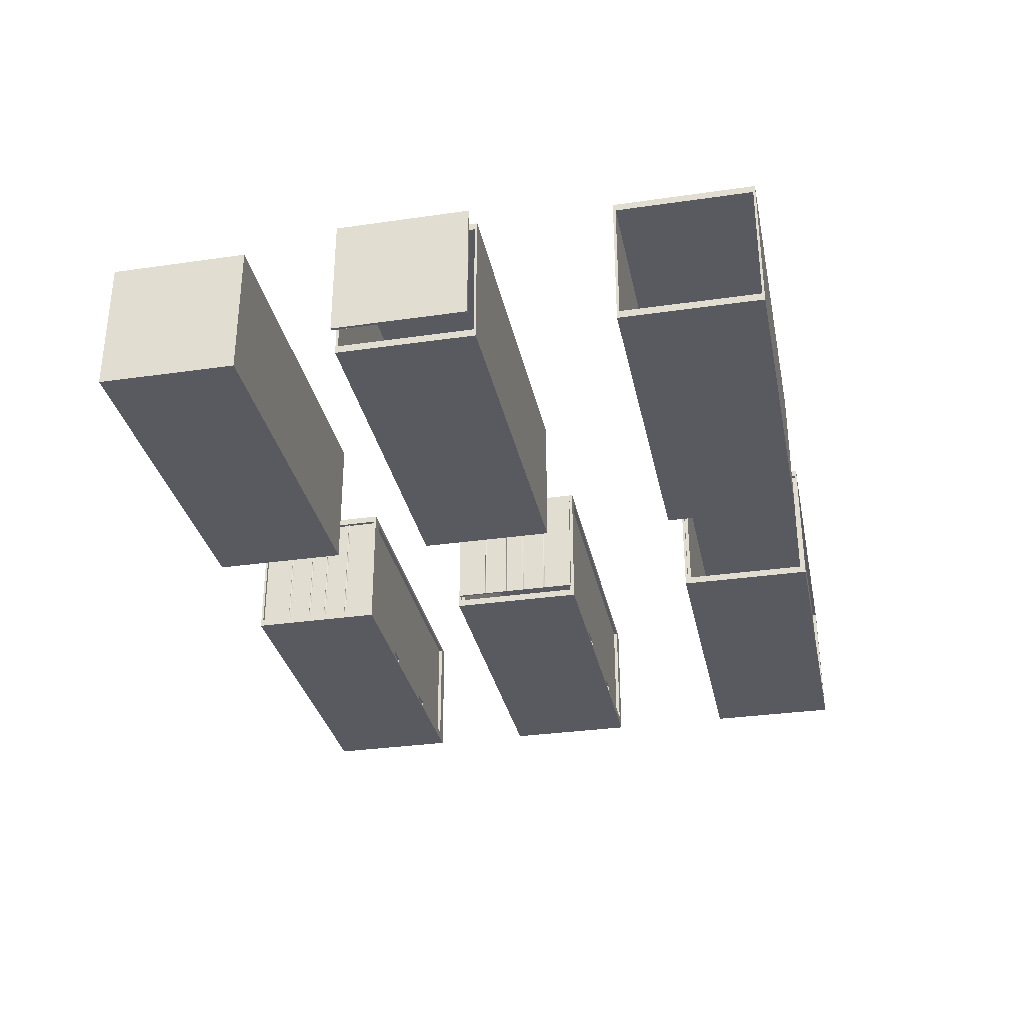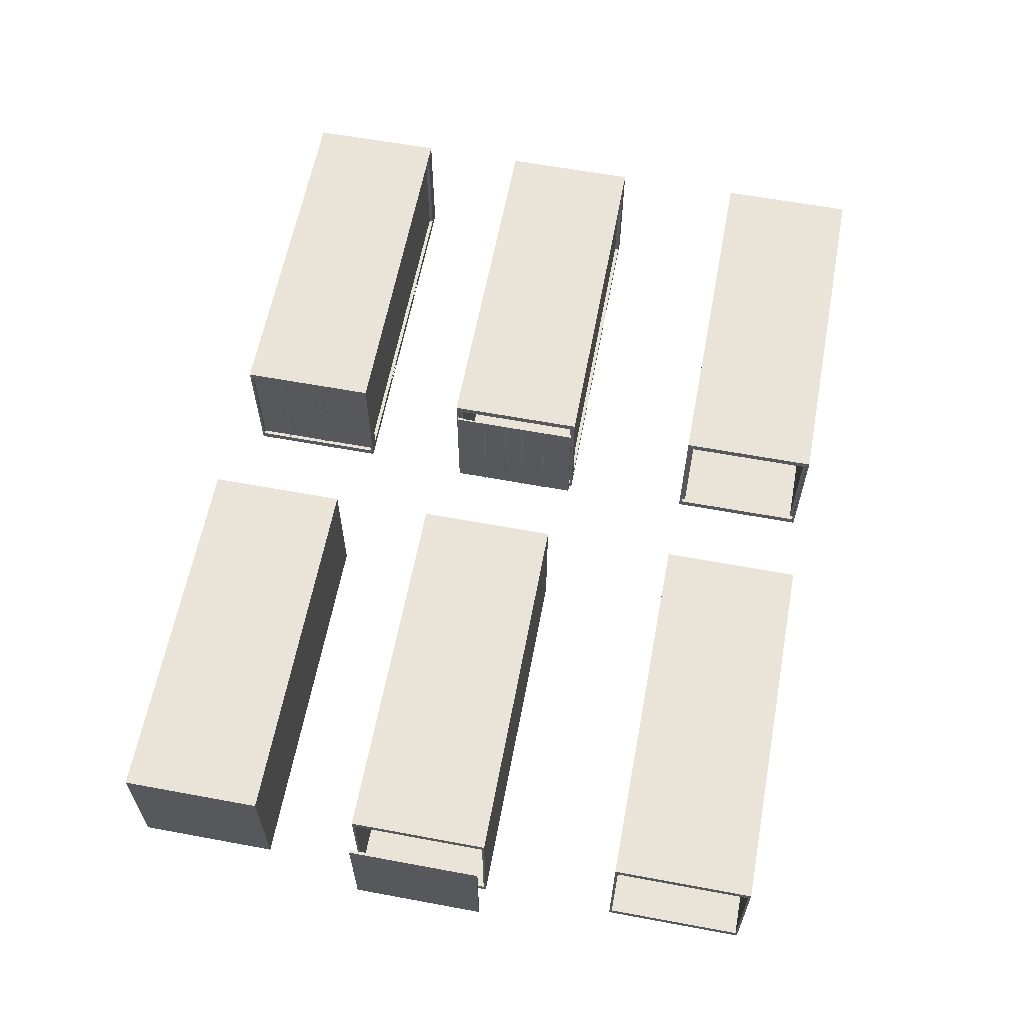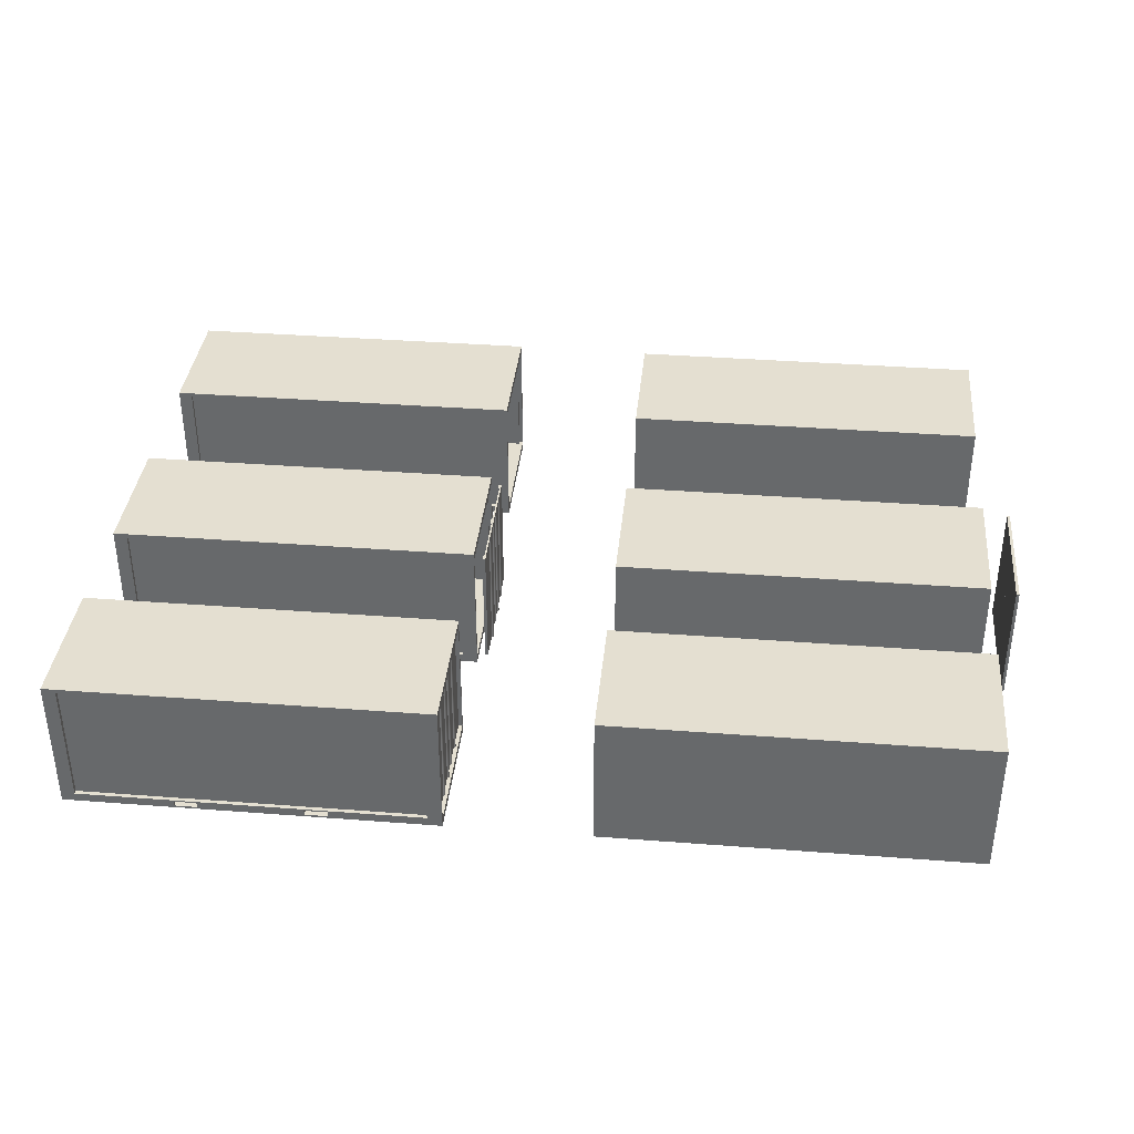
<metadata>
{"format":"obj","ext":"obj","renderer":"f3d","projection":"perspective","resolution":1024,"background":"white","views":[{"elev":-31.9,"azim":-78.5,"up":"+Y"},{"elev":61.2,"azim":-79.3,"up":"+Y"},{"elev":36.7,"azim":-174.3,"up":"+Y"}]}
</metadata>
<code>
o Cargo_container_v1.001
v -23.1 8.55 -10.45
v -45.9 8.55 -19
v -45.9 8.55 -10.45
v -23.1 3e-06 -10.45
v -45.9 3e-06 -10.45
v -45.9 6e-06 -19
v -23.1 8.55 -19
v -23.1 6e-06 -19
v 8.544 8.55 -10.45
v 7.647 0.5428 -10.45
v 8.544 3e-06 -10.45
v -13.41 0.5428 -10.69
v 7.647 8.281 -10.69
v -13.41 8.281 -10.69
v -14.26 8.55 -10.45
v -13.41 0.5428 -10.45
v -13.41 8.281 -10.45
v 7.647 8.281 -10.45
v 7.647 0.5428 -10.69
v -14.26 8.55 -19
v 8.544 8.55 -19
v 8.544 0.607 -18.49
v 8.544 6e-06 -19
v -14.26 3e-06 -19
v -14.26 0 -10.45
v -13.36 0.5428 -19
v 7.703 0.5428 -18.76
v -13.36 8.281 -18.76
v 7.703 8.281 -18.76
v 7.703 0.5428 -19
v 7.703 8.281 -19
v -13.36 8.281 -19
v -13.36 0.5428 -18.76
v -14.26 0.4651 -10.59
v -14.26 8.102 -18.85
v -14.26 0.4651 -18.85
v -14.02 0.4651 -18.85
v -14.02 8.102 -10.59
v -14.02 8.102 -18.85
v -14.02 0.4651 -10.59
v -14.13 0.4651 -16.88
v -14.02 8.102 -16.81
v -14.13 8.102 -16.88
v -14.02 0.4651 -16.94
v -14.02 8.102 -16.94
v -14.02 0.4651 -15.37
v -14.13 8.102 -15.31
v -14.02 8.102 -15.37
v -14.13 0.4651 -15.31
v -14.02 8.102 -15.24
v -14.02 8.102 -14.2
v -14.13 0.4651 -14.14
v -14.13 8.102 -14.14
v -14.02 0.4651 -14.09
v -14.02 8.102 -14.09
v -14.02 0.4651 -12.64
v -14.13 8.102 -12.58
v -14.02 8.102 -12.64
v -14.13 0.4651 -12.58
v -14.02 8.102 -12.52
v 8.37 8.148 -18.49
v 8.37 0.607 -10.94
v 8.37 0.607 -18.49
v 8.544 0.607 -10.94
v 8.544 8.148 -18.49
v 8.544 8.148 -10.94
v 8.266 0.607 -18.49
v 8.37 8.148 -10.94
v 1.744 0.1301 -10.45
v 0.3655 0.1301 -10.45
v 1.744 0.4506 -10.45
v -7.473 0.1301 -10.45
v -7.473 0.4506 -10.45
v -6.06 0.4506 -10.45
v 0.3655 0.4506 -10.45
v -6.06 0.1301 -10.45
v -6.06 0.1301 -19
v -6.06 0.4506 -19
v -7.473 0.4506 -19
v -7.473 0.1301 -19
v 0.3655 0.1301 -19
v 1.744 0.1301 -19
v 0.3655 0.4506 -19
v 1.744 0.4506 -19
v 8.544 8.55 21.44
v 7.647 0.5428 21.44
v 8.544 -6e-06 21.44
v -13.41 0.5428 21.2
v 7.647 8.281 21.2
v -13.41 8.281 21.2
v -14.26 8.55 21.44
v -13.41 0.5428 21.44
v -13.41 8.281 21.44
v 1.744 0.1301 21.44
v 0.3655 0.1301 21.44
v 7.647 8.281 21.44
v 7.647 0.5428 21.2
v 8.544 8.55 12.89
v -14.26 8.55 12.89
v -14.26 -6e-06 21.44
v 8.544 -4e-06 12.89
v 1.744 0.4506 21.44
v -7.473 0.1301 21.44
v -7.473 0.4506 21.44
v -6.06 0.4506 21.44
v 0.3655 0.4506 21.44
v -6.06 0.1301 21.44
v -6.06 0.1301 12.89
v -6.06 0.4506 12.89
v -7.473 0.4506 12.89
v -7.473 0.1301 12.89
v 0.3655 0.1301 12.89
v 1.744 0.1301 12.89
v 0.3655 0.4506 12.89
v 1.744 0.4506 12.89
v -13.36 0.5428 12.89
v -14.26 -4e-06 12.89
v 7.703 8.281 13.14
v -13.36 0.5428 13.14
v -13.36 8.281 13.14
v 7.703 0.5428 12.89
v 7.703 8.281 12.89
v -13.36 8.281 12.89
v 7.703 0.5428 13.14
v -14.26 0.4651 21.31
v -14.26 8.102 13.05
v -14.26 0.4651 13.05
v -14.02 8.102 13.05
v -14.26 8.102 21.31
v -14.02 0.4651 21.31
v -14.02 0.4651 13.05
v -14.02 8.102 21.31
v 8.266 0.4651 21.31
v 8.544 8.102 21.31
v 8.544 0.4651 21.31
v 8.544 8.102 13.05
v 8.266 0.4651 13.05
v 8.544 0.4651 13.05
v 8.266 8.102 21.31
v -14.02 0.4651 13.27
v -2.619 8.101 13.27
v -14.02 8.101 13.27
v 8.266 0.4651 13.27
v -2.619 0.4651 13.27
v -2.619 0.4651 21.09
v -14.02 0.4651 21.09
v -14.02 8.101 21.09
v -2.618 8.101 21.09
v 8.266 0.4651 21.09
v 8.266 8.102 13.27
v 8.266 8.102 21.09
v 8.266 8.102 13.05
v 8.544 8.55 4.745
v 7.647 0.5428 4.745
v 8.544 -2e-06 4.745
v -13.41 0.5428 4.502
v 7.647 8.281 4.502
v -13.41 8.281 4.502
v -14.26 8.55 4.745
v -13.41 0.5428 4.745
v -13.41 8.281 4.745
v 7.647 8.281 4.745
v 7.647 0.5428 4.502
v 8.544 8.55 -3.805
v -14.26 8.55 -3.805
v 8.544 0.607 -3.293
v 8.544 1e-06 -3.805
v -14.26 -2e-06 4.745
v -13.36 0.5428 -3.805
v -14.26 1e-06 -3.805
v 7.703 8.281 -3.562
v -13.36 0.5428 -3.562
v -13.36 8.281 -3.562
v 7.703 0.5428 -3.805
v 7.703 8.281 -3.805
v -13.36 8.281 -3.805
v 7.703 0.5428 -3.562
v -14.26 0.4651 4.608
v -14.26 8.102 -3.649
v -14.26 0.4651 -3.649
v -14.02 8.102 4.608
v -14.02 8.102 -3.649
v -14.02 0.4651 4.608
v -14.02 0.4651 -3.649
v 8.37 8.148 -3.293
v 8.37 0.607 4.26
v 8.37 0.607 -3.293
v 8.544 0.607 4.26
v 8.544 8.148 -3.293
v 8.544 8.148 4.26
v 8.544 8.148 -3.292
v 8.266 0.607 -3.293
v 8.544 0.607 -3.293
v 8.37 8.148 4.26
v 1.744 0.1301 4.745
v 0.3655 0.1301 4.745
v 1.744 0.4506 4.745
v -7.473 0.1301 4.745
v -7.473 0.4506 4.745
v -6.06 0.4506 4.745
v 0.3655 0.4506 4.745
v -6.06 0.1301 4.745
v -6.06 0.1301 -3.805
v -6.06 0.4506 -3.805
v -7.473 0.4506 -3.805
v -7.473 0.1301 -3.805
v 0.3655 0.1301 -3.805
v 1.744 0.1301 -3.805
v 0.3655 0.4506 -3.805
v 1.744 0.4506 -3.805
v -14.02 0.4651 -3.433
v -2.619 8.101 -3.433
v -14.02 8.101 -3.433
v 8.266 0.4651 -3.433
v -2.618 0.4651 -3.433
v -2.618 0.4651 4.392
v -14.02 0.4651 4.392
v -14.02 8.101 4.392
v -2.618 8.101 4.392
v 8.266 0.4651 4.392
v 8.266 8.102 4.392
v -14.02 0.4651 -3.649
v -14.02 0.4651 4.608
v -14.02 8.102 4.608
v 8.266 8.102 -3.433
v -34.5 0.4651 -3.982
v -45.9 8.102 -3.982
v -45.9 0.4651 -3.982
v -23.42 0.4651 -3.982
v -34.5 8.102 -3.982
v -45.9 0.4651 4.275
v -34.5 0.4651 4.275
v -34.5 8.102 4.275
v -23.42 0.4651 4.275
v -45.9 8.102 4.275
v -23.42 8.102 -3.982
v -23.42 8.102 4.275
v -23.1 8.55 4.412
v -45.9 8.55 -4.138
v -45.9 8.55 4.412
v -23.1 -1e-06 4.412
v -45.9 -1e-06 4.412
v -23.1 8.55 -4.138
v -23.1 1e-06 -4.138
v -45.9 1e-06 -4.138
v -45.9 8.102 0.1262
v -45.9 0.4651 0.1262
v -34.5 0.4651 12.94
v -45.9 8.102 12.94
v -45.9 0.4651 12.94
v -23.1 8.102 12.94
v -34.5 8.102 12.94
v -34.5 0.4651 21.19
v -45.9 0.4651 21.19
v -23.1 0.4651 21.19
v -34.5 8.102 21.19
v -45.9 8.102 21.19
v -23.1 8.102 21.19
v -23.1 8.55 21.33
v -45.9 8.55 12.78
v -45.9 8.55 21.33
v -23.1 -6e-06 21.33
v -45.9 -6e-06 21.33
v -45.9 -4e-06 12.78
v -23.1 8.55 12.78
v -23.1 -4e-06 12.78
v -45.9 8.102 17.04
v -45.9 0.4651 17.04
v -23.1 0.4651 12.94
v -47.64 8.102 -3.942
v -47.64 0.4651 0.1668
v -47.64 8.102 0.1668
v -47.46 8.102 -3.942
v -47.64 0.4651 -3.942
v -47.46 0.4651 0.1668
v -47.46 8.102 0.1668
v -47.46 0.4651 -3.942
v -14.93 0.4651 -3.609
v -14.93 8.102 0.4999
v -14.93 8.102 -3.609
v -14.75 8.102 -3.609
v -14.75 0.4651 -3.263
v -14.75 8.102 -3.263
v -14.93 0.4651 0.4998
v -14.75 8.102 0.4999
v -14.75 8.102 0.2679
v -14.75 0.4651 -3.609
v -14.75 0.4651 0.4999
v -14.83 0.4651 0.2109
v -14.83 8.102 -3.206
v -14.83 8.102 0.2109
v -14.83 0.4651 -3.206
v -14.75 0.4651 0.2679
v -15.05 0.4651 -1.653
v -14.94 8.102 -1.582
v -15.05 8.102 -1.653
v -14.94 0.4651 -1.716
v -14.94 8.102 -1.716
v -14.94 0.4651 -0.1401
v -15.05 8.102 -0.08097
v -14.94 8.102 -0.1401
v -15.05 0.4651 -0.08097
v -14.94 8.102 -0.01558
v -14.93 0.4651 0.4999
v -14.93 8.102 4.608
v -14.93 8.102 0.4999
v -14.93 0.4651 4.608
v -14.75 8.102 4.608
v -14.75 0.4651 4.262
v -14.75 8.102 4.262
v -14.75 0.4651 0.4999
v -14.75 8.102 0.7318
v -14.75 8.102 0.4999
v -14.83 0.4651 4.205
v -14.83 8.102 4.205
v -14.83 0.4651 0.7888
v -14.83 8.102 0.7888
v -14.75 0.4651 0.7318
v -14.94 0.4651 1.023
v -15.05 8.102 1.082
v -14.94 8.102 1.023
v -15.05 0.4651 1.082
v -14.94 8.102 1.141
v -14.94 0.4651 2.583
v -15.05 8.102 2.652
v -14.94 8.102 2.583
v -15.05 0.4651 2.652
v -14.94 8.102 2.708
v -47.64 8.102 0.1668
v -47.64 0.4651 4.275
v -47.64 8.102 4.275
v -47.46 8.102 4.275
v -47.46 8.102 0.1668
v -47.46 0.4651 4.275
v -47.46 0.4651 0.1668
v -47.64 0.4651 0.1668
v -14.26 8.102 -10.59
v -14.02 0.4651 -16.81
v -14.02 0.4651 -15.24
v -14.02 0.4651 -14.2
v -14.02 0.4651 -12.52
v 8.266 8.148 -18.49
v -14.26 8.102 4.608
v 8.266 8.148 -3.293
v -14.02 8.102 -3.649
v -14.94 0.4651 -1.582
v -14.94 0.4651 -0.01559
v -14.75 0.4651 4.608
v -14.94 0.4651 1.141
v -14.94 0.4651 2.708
f 1 2 3
f 4 3 5
f 5 2 6
f 7 4 8
f 6 4 5
f 6 7 8
f 9 10 11
f 12 13 14
f 15 16 17
f 18 15 17
f 16 14 17
f 13 10 18
f 14 18 17
f 12 10 19
f 9 20 15
f 21 22 23
f 24 11 25
f 20 26 24
f 27 28 29
f 21 30 31
f 32 21 31
f 30 29 31
f 32 33 26
f 29 32 31
f 15 34 25
f 35 15 20
f 36 20 24
f 36 25 34
f 37 38 39
f 38 35 39
f 36 40 37
f 34 38 40
f 39 36 37
f 41 42 43
f 44 43 45
f 46 47 48
f 49 50 47
f 51 52 53
f 53 54 55
f 56 57 58
f 59 60 57
f 61 62 63
f 64 9 11
f 9 65 21
f 22 11 23
f 62 66 64
f 65 67 22
f 22 62 64
f 68 65 66
f 11 69 70
f 69 10 71
f 16 72 73
f 16 73 74
f 74 70 75
f 76 11 70
f 76 72 25
f 74 10 16
f 75 71 10
f 77 72 76
f 78 73 79
f 76 78 77
f 79 72 80
f 81 69 82
f 71 83 84
f 69 84 82
f 81 75 70
f 24 80 77
f 80 26 79
f 30 82 84
f 30 84 83
f 83 77 78
f 23 77 81
f 81 82 23
f 83 26 30
f 78 79 26
f 27 26 33
f 85 86 87
f 88 89 90
f 91 92 93
f 87 94 95
f 96 91 93
f 92 90 93
f 89 86 96
f 90 96 93
f 88 86 97
f 91 98 99
f 100 101 87
f 94 86 102
f 92 103 104
f 92 104 105
f 105 95 106
f 107 87 95
f 107 103 100
f 105 86 92
f 106 102 86
f 108 103 107
f 109 104 110
f 107 109 108
f 110 103 111
f 112 94 113
f 102 114 115
f 94 115 113
f 112 106 95
f 99 116 117
f 118 119 120
f 98 121 122
f 117 111 108
f 123 98 122
f 121 118 122
f 120 116 123
f 118 123 122
f 124 116 119
f 111 116 110
f 121 113 115
f 121 115 114
f 114 108 109
f 101 108 112
f 112 113 101
f 114 116 121
f 109 110 116
f 91 125 100
f 126 91 99
f 127 99 117
f 127 100 125
f 128 129 126
f 127 130 131
f 125 132 130
f 128 127 131
f 133 134 135
f 136 137 138
f 138 133 135
f 139 136 134
f 140 141 142
f 143 141 144
f 145 140 146
f 145 143 144
f 147 145 146
f 148 149 145
f 147 141 148
f 148 150 151
f 142 131 140
f 147 130 132
f 143 152 150
f 139 149 151
f 85 135 134
f 136 85 134
f 138 87 101
f 98 138 101
f 153 154 155
f 156 157 158
f 159 160 161
f 162 159 161
f 160 158 161
f 157 154 162
f 158 162 161
f 156 154 163
f 159 164 165
f 164 166 167
f 168 167 155
f 165 169 170
f 171 172 173
f 164 174 175
f 176 164 175
f 174 171 175
f 173 169 176
f 171 176 175
f 177 169 172
f 159 178 168
f 179 159 165
f 180 165 170
f 180 168 178
f 181 179 182
f 180 183 184
f 178 181 183
f 182 180 184
f 185 186 187
f 188 153 155
f 153 189 164
f 166 155 167
f 186 190 188
f 191 192 193
f 166 186 188
f 194 189 190
f 155 195 196
f 195 154 197
f 160 198 199
f 160 199 200
f 200 196 201
f 202 155 196
f 202 198 168
f 200 154 160
f 201 197 154
f 203 198 202
f 204 199 205
f 202 204 203
f 205 198 206
f 207 195 208
f 197 209 210
f 195 210 208
f 207 201 196
f 170 206 203
f 206 169 205
f 174 208 210
f 174 210 209
f 209 203 204
f 167 203 207
f 207 208 167
f 209 169 174
f 204 205 169
f 211 212 213
f 214 212 215
f 216 211 217
f 216 214 215
f 218 216 217
f 219 220 216
f 218 212 219
f 212 221 219
f 213 222 211
f 218 223 224
f 214 221 225
f 226 227 228
f 229 230 226
f 231 226 228
f 232 229 226
f 231 233 232
f 233 234 232
f 235 230 233
f 233 236 237
f 229 237 236
f 238 239 240
f 241 240 242
f 240 231 242
f 243 241 244
f 245 241 242
f 245 243 244
f 246 240 227
f 227 240 239
f 228 239 245
f 247 245 231
f 231 245 242
f 248 249 250
f 248 251 252
f 253 250 254
f 255 248 253
f 254 256 253
f 256 255 253
f 257 252 256
f 252 258 256
f 259 260 261
f 262 261 263
f 261 254 263
f 264 262 263
f 264 265 266
f 267 261 249
f 249 261 260
f 250 260 264
f 268 264 254
f 254 264 263
f 259 255 258
f 251 259 258
f 269 262 266
f 265 269 266
f 270 271 272
f 273 274 270
f 275 273 276
f 271 276 272
f 270 276 273
f 271 277 275
f 278 279 280
f 281 278 280
f 282 281 283
f 284 285 279
f 286 279 285
f 282 278 287
f 288 286 285
f 289 290 291
f 286 289 291
f 290 282 283
f 292 284 278
f 280 283 281
f 279 290 280
f 293 284 289
f 294 295 296
f 297 296 298
f 299 300 301
f 302 303 300
f 304 305 306
f 307 308 305
f 308 309 310
f 306 311 304
f 306 312 313
f 309 307 314
f 312 311 313
f 315 316 317
f 316 312 317
f 309 315 310
f 314 304 316
f 305 310 315
f 306 315 317
f 304 318 316
f 319 320 321
f 322 323 320
f 324 325 326
f 327 328 325
f 329 330 331
f 330 332 331
f 333 334 335
f 333 336 329
f 333 331 332
f 334 336 335
f 1 7 2
f 4 1 3
f 5 3 2
f 7 1 4
f 6 8 4
f 6 2 7
f 9 18 10
f 12 19 13
f 15 25 16
f 18 9 15
f 16 12 14
f 13 19 10
f 14 13 18
f 12 16 10
f 9 21 20
f 21 65 22
f 24 23 11
f 20 32 26
f 27 33 28
f 21 23 30
f 32 20 21
f 30 27 29
f 32 28 33
f 29 28 32
f 15 337 34
f 35 337 15
f 36 35 20
f 36 24 25
f 37 40 38
f 38 337 35
f 36 34 40
f 34 337 38
f 39 35 36
f 41 338 42
f 44 41 43
f 46 49 47
f 49 339 50
f 51 340 52
f 53 52 54
f 56 59 57
f 59 341 60
f 61 68 62
f 64 66 9
f 9 66 65
f 22 64 11
f 62 68 66
f 65 342 67
f 22 63 62
f 68 61 65
f 69 11 10
f 16 25 72
f 74 76 70
f 76 25 11
f 74 75 10
f 77 80 72
f 78 74 73
f 76 74 78
f 79 73 72
f 81 70 69
f 71 75 83
f 69 71 84
f 81 83 75
f 80 24 26
f 30 23 82
f 83 81 77
f 23 24 77
f 83 78 26
f 27 30 26
f 85 96 86
f 88 97 89
f 91 100 92
f 96 85 91
f 92 88 90
f 89 97 86
f 90 89 96
f 88 92 86
f 91 85 98
f 100 117 101
f 94 87 86
f 92 100 103
f 105 107 95
f 107 100 87
f 105 106 86
f 108 111 103
f 109 105 104
f 107 105 109
f 110 104 103
f 112 95 94
f 102 106 114
f 94 102 115
f 112 114 106
f 99 123 116
f 118 124 119
f 98 101 121
f 123 99 98
f 121 124 118
f 120 119 116
f 118 120 123
f 124 121 116
f 111 117 116
f 121 101 113
f 114 112 108
f 101 117 108
f 114 109 116
f 91 129 125
f 126 129 91
f 127 126 99
f 127 117 100
f 128 132 129
f 127 125 130
f 125 129 132
f 128 126 127
f 133 139 134
f 136 152 137
f 138 137 133
f 139 152 136
f 140 144 141
f 143 150 141
f 145 144 140
f 145 149 143
f 147 148 145
f 148 151 149
f 147 142 141
f 148 141 150
f 142 128 131
f 147 146 130
f 143 137 152
f 139 133 149
f 85 87 135
f 136 98 85
f 138 135 87
f 98 136 138
f 153 162 154
f 156 163 157
f 159 168 160
f 162 153 159
f 160 156 158
f 157 163 154
f 158 157 162
f 156 160 154
f 159 153 164
f 164 189 166
f 168 170 167
f 165 176 169
f 171 177 172
f 164 167 174
f 176 165 164
f 174 177 171
f 173 172 169
f 171 173 176
f 177 174 169
f 159 343 178
f 179 343 159
f 180 179 165
f 180 170 168
f 181 343 179
f 180 178 183
f 178 343 181
f 182 179 180
f 185 194 186
f 188 190 153
f 153 190 189
f 166 188 155
f 186 194 190
f 191 344 192
f 166 187 186
f 194 185 189
f 195 155 154
f 160 168 198
f 200 202 196
f 202 168 155
f 200 201 154
f 203 206 198
f 204 200 199
f 202 200 204
f 205 199 198
f 207 196 195
f 197 201 209
f 195 197 210
f 207 209 201
f 206 170 169
f 174 167 208
f 209 207 203
f 167 170 203
f 209 204 169
f 211 215 212
f 214 225 212
f 216 215 211
f 216 220 214
f 218 219 216
f 219 221 220
f 218 213 212
f 212 225 221
f 213 345 222
f 218 217 223
f 214 220 221
f 226 230 227
f 229 236 230
f 231 232 226
f 232 234 229
f 231 235 233
f 233 237 234
f 235 227 230
f 233 230 236
f 229 234 237
f 238 243 239
f 241 238 240
f 240 235 231
f 243 238 241
f 245 244 241
f 245 239 243
f 246 235 240
f 228 227 239
f 247 228 245
f 248 252 249
f 248 269 251
f 253 248 250
f 255 269 248
f 254 257 256
f 256 258 255
f 257 249 252
f 252 251 258
f 259 265 260
f 262 259 261
f 261 257 254
f 264 266 262
f 264 260 265
f 267 257 261
f 250 249 260
f 268 250 264
f 259 262 255
f 251 265 259
f 269 255 262
f 265 251 269
f 270 274 271
f 273 277 274
f 275 277 273
f 271 275 276
f 270 272 276
f 271 274 277
f 278 284 279
f 281 287 278
f 282 287 281
f 284 288 285
f 286 291 279
f 282 292 278
f 288 293 286
f 289 292 290
f 286 293 289
f 290 292 282
f 292 289 284
f 280 290 283
f 279 291 290
f 293 288 284
f 294 346 295
f 297 294 296
f 299 302 300
f 302 347 303
f 304 307 305
f 307 348 308
f 308 348 309
f 306 313 311
f 306 317 312
f 309 348 307
f 312 318 311
f 315 314 316
f 316 318 312
f 309 314 315
f 314 307 304
f 305 308 310
f 306 305 315
f 304 311 318
f 319 322 320
f 322 349 323
f 324 327 325
f 327 350 328
f 329 336 330
f 330 334 332
f 333 332 334
f 333 335 336
f 333 329 331
f 334 330 336

</code>
